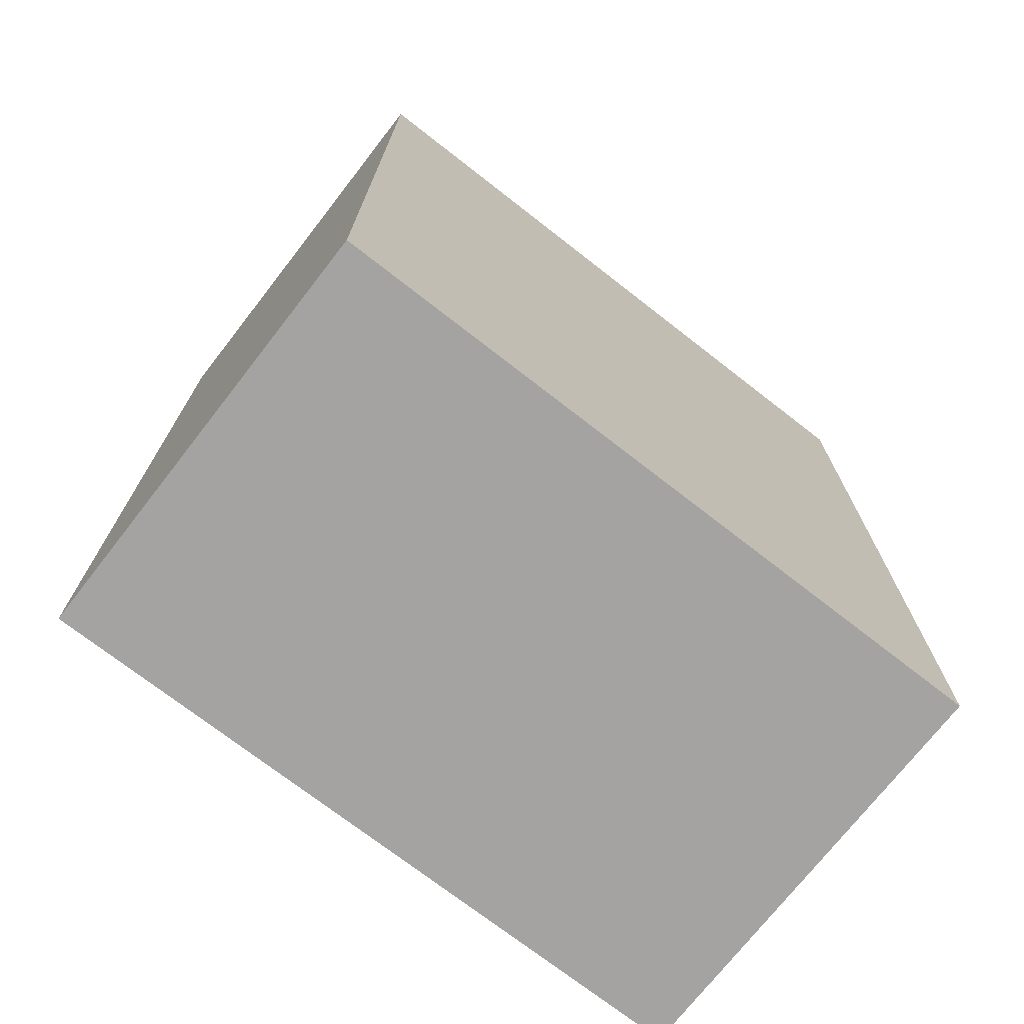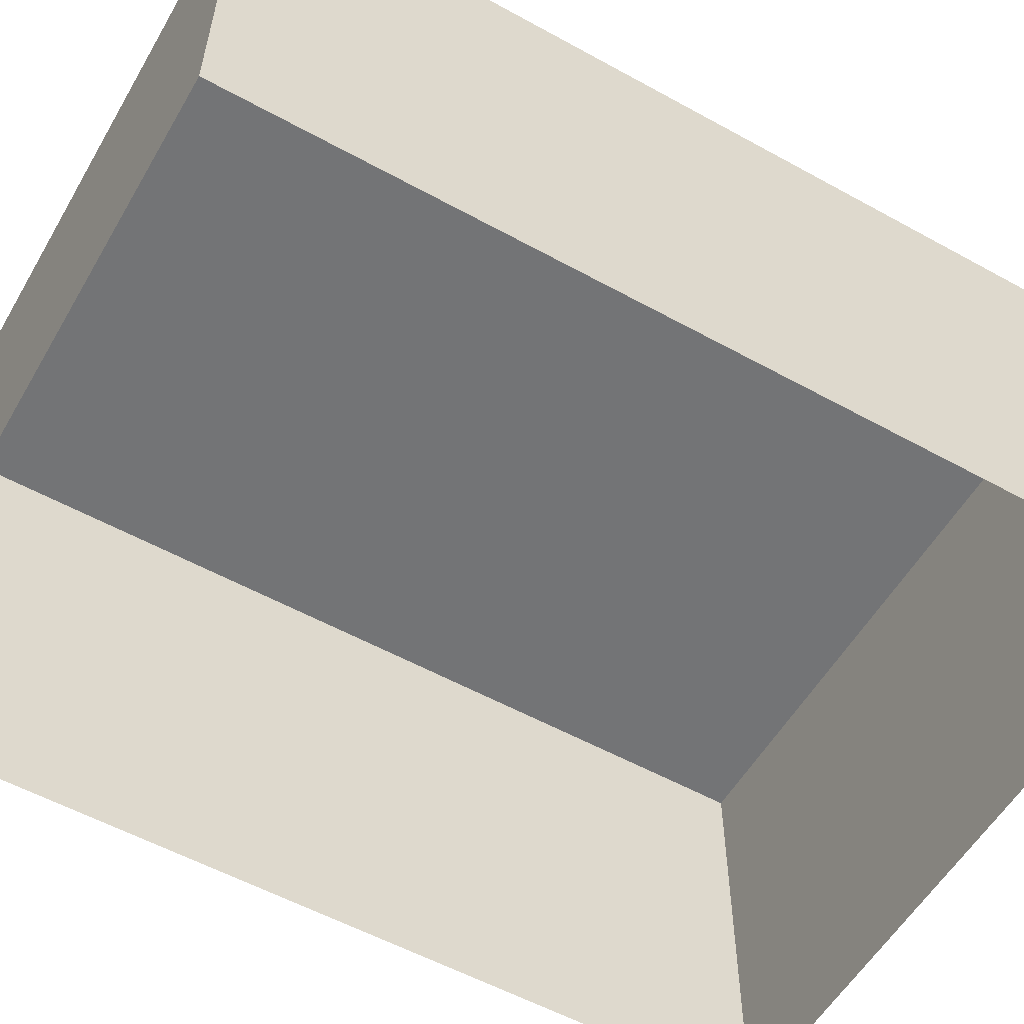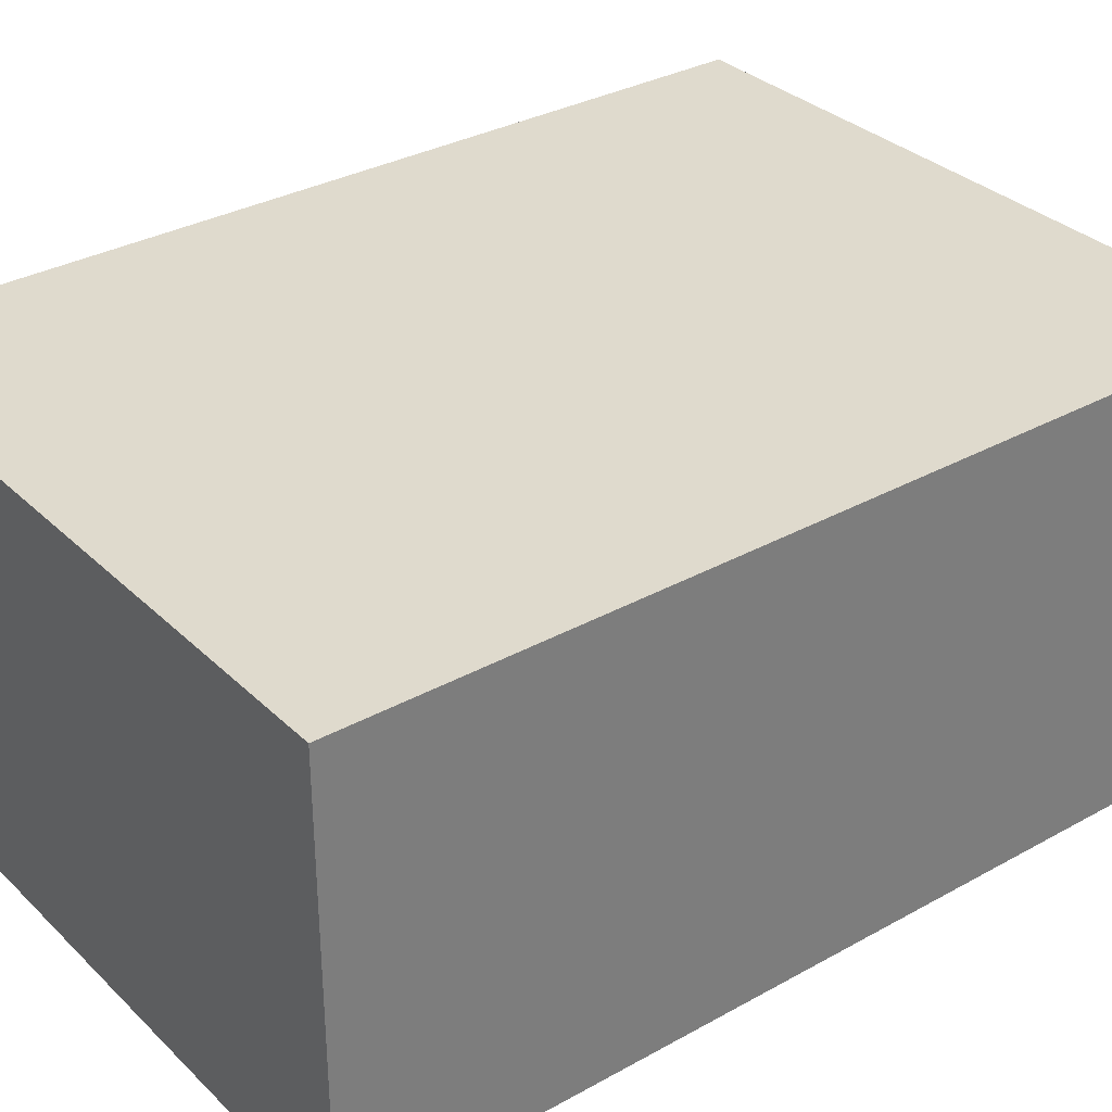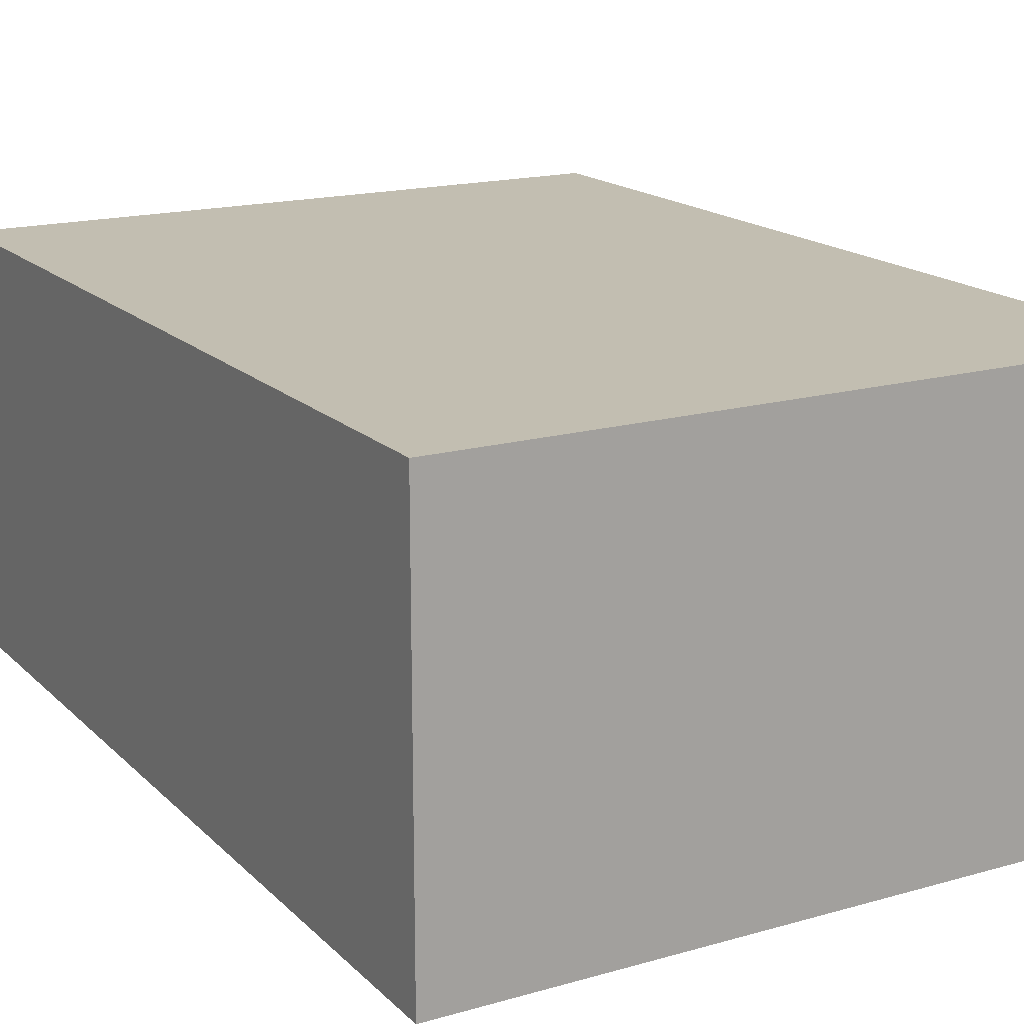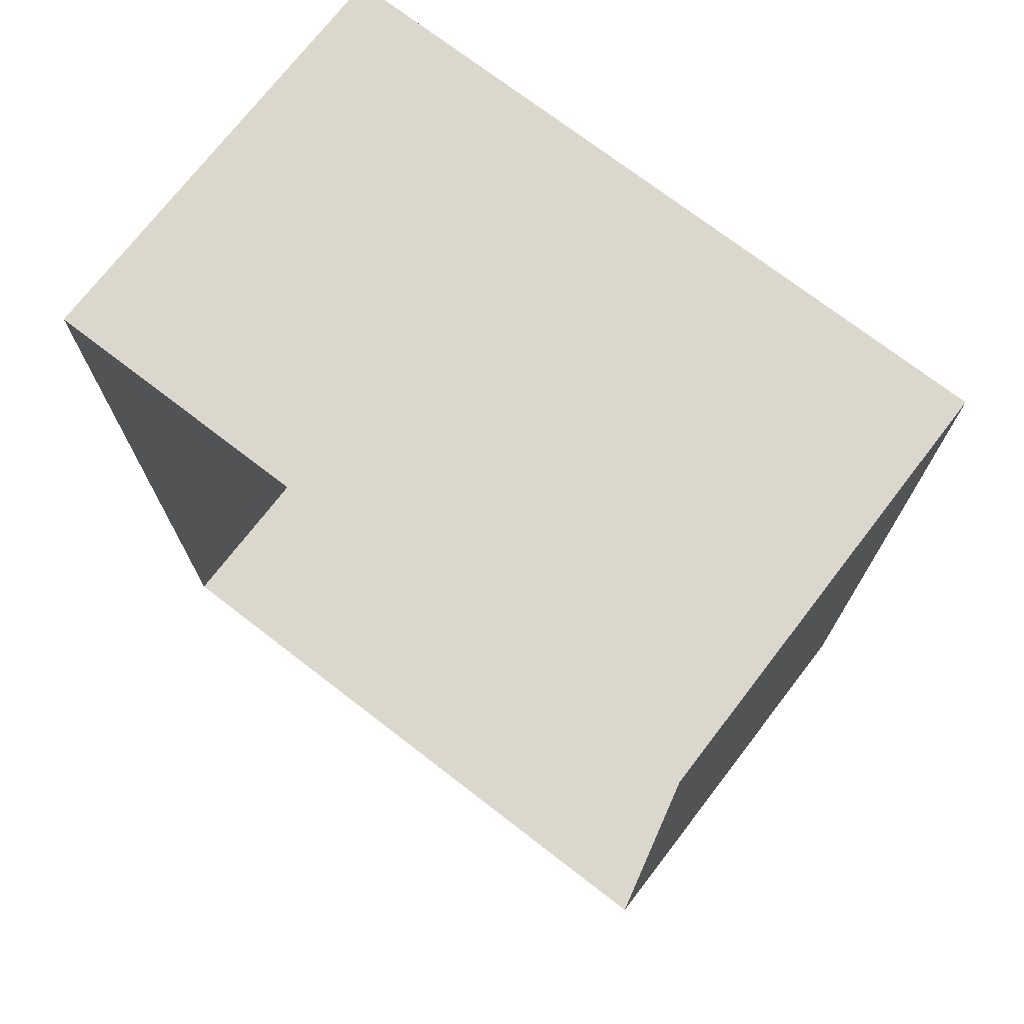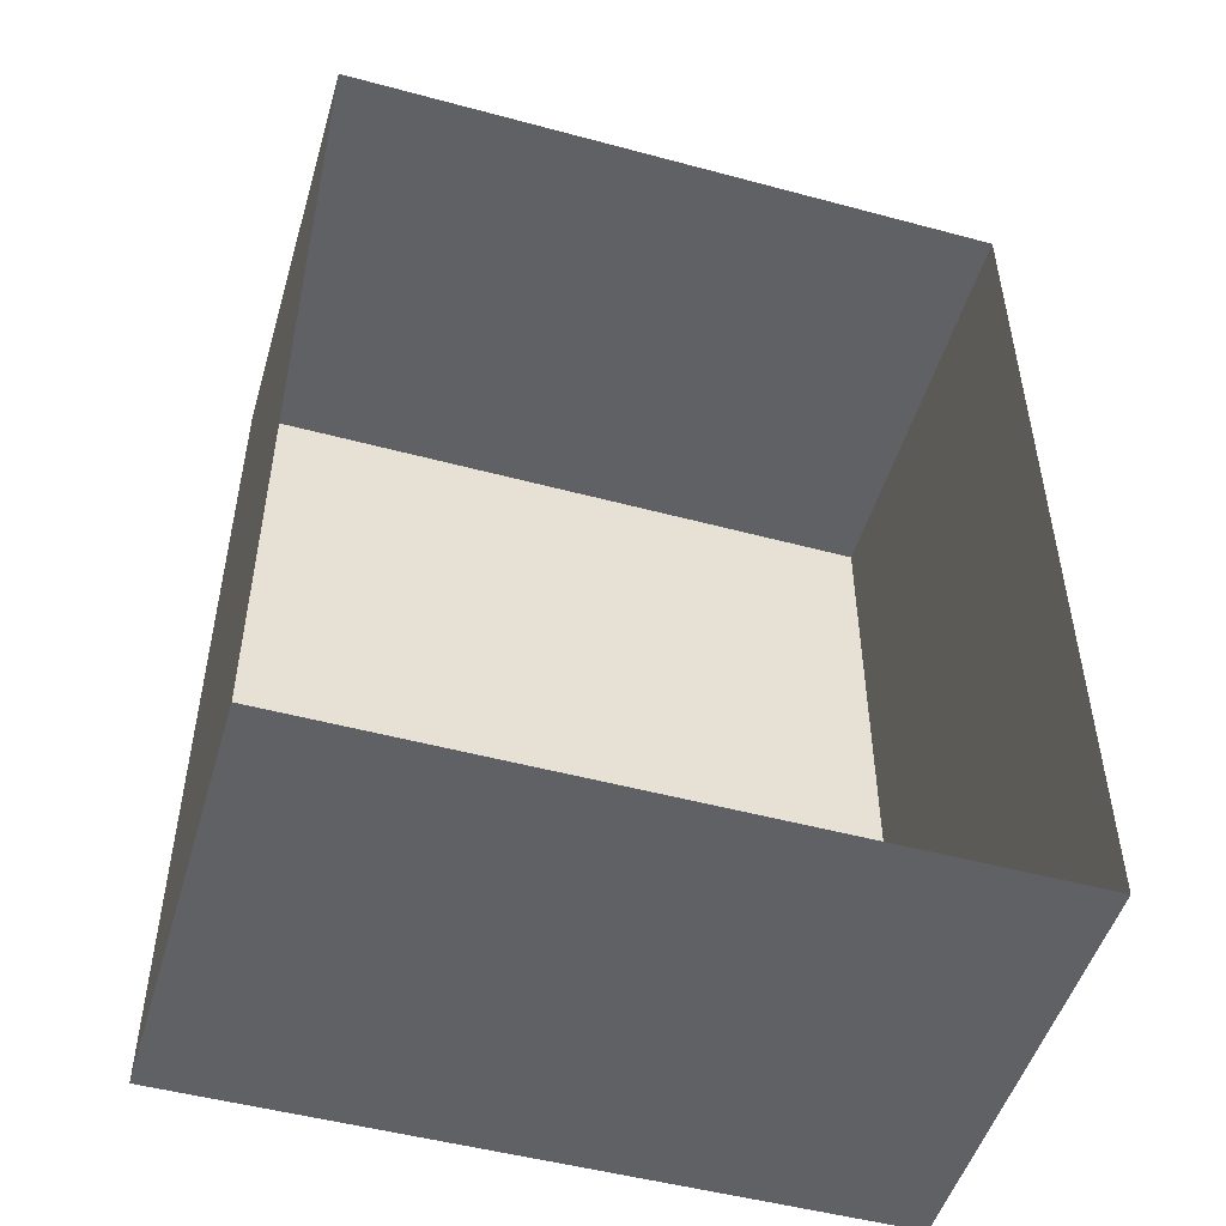
<metadata>
{"format":"obj","ext":"obj","renderer":"f3d","projection":"perspective","resolution":1024,"background":"white","views":[{"elev":-73.1,"azim":142.1,"up":"+Z"},{"elev":-56.1,"azim":-120.0,"up":"+Y"},{"elev":32.7,"azim":52.4,"up":"+Y"},{"elev":17.1,"azim":-29.6,"up":"+Y"},{"elev":73.0,"azim":37.6,"up":"+Z"},{"elev":-50.3,"azim":-16.4,"up":"+Z"}]}
</metadata>
<code>
o Cube
v -5.169 0.4451 -6.968
v -5.169 0.4451 6.968
v 5.169 0.4451 6.968
v 5.168 0.4451 -6.968
v -5.169 -6.01 -6.968
v -5.168 -6.01 6.968
v 5.169 -6.01 6.968
v 5.169 -6.01 -6.968
f 1 4 3 2
f 1 2 6 5
f 2 3 7 6
f 3 4 8 7
f 5 8 4 1

</code>
